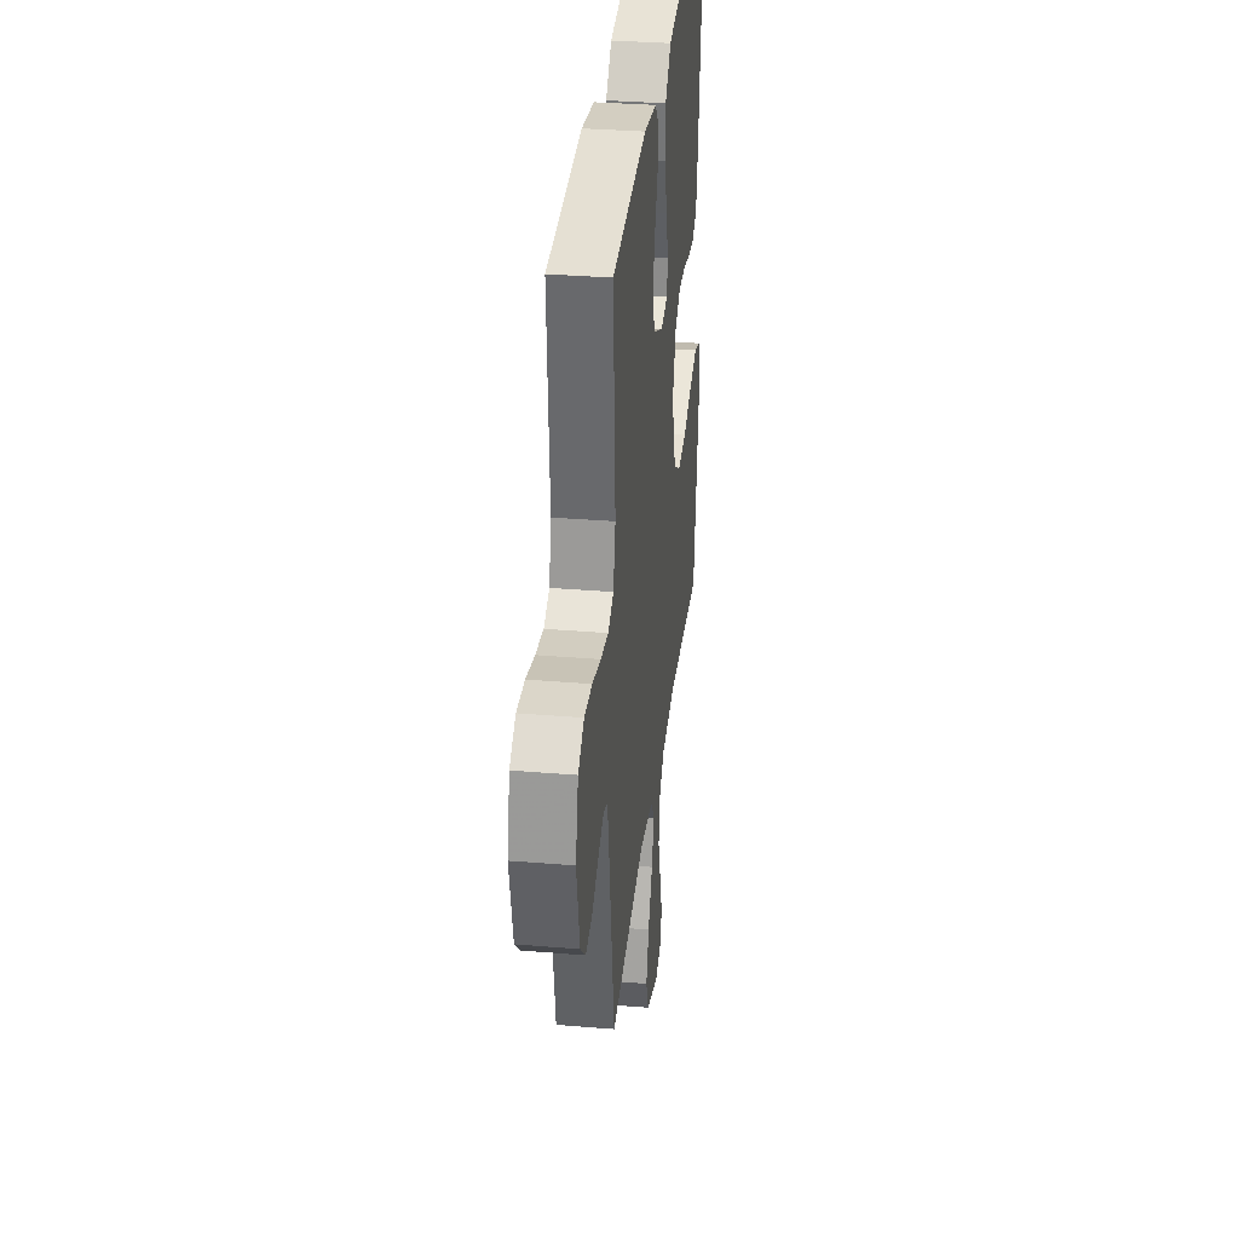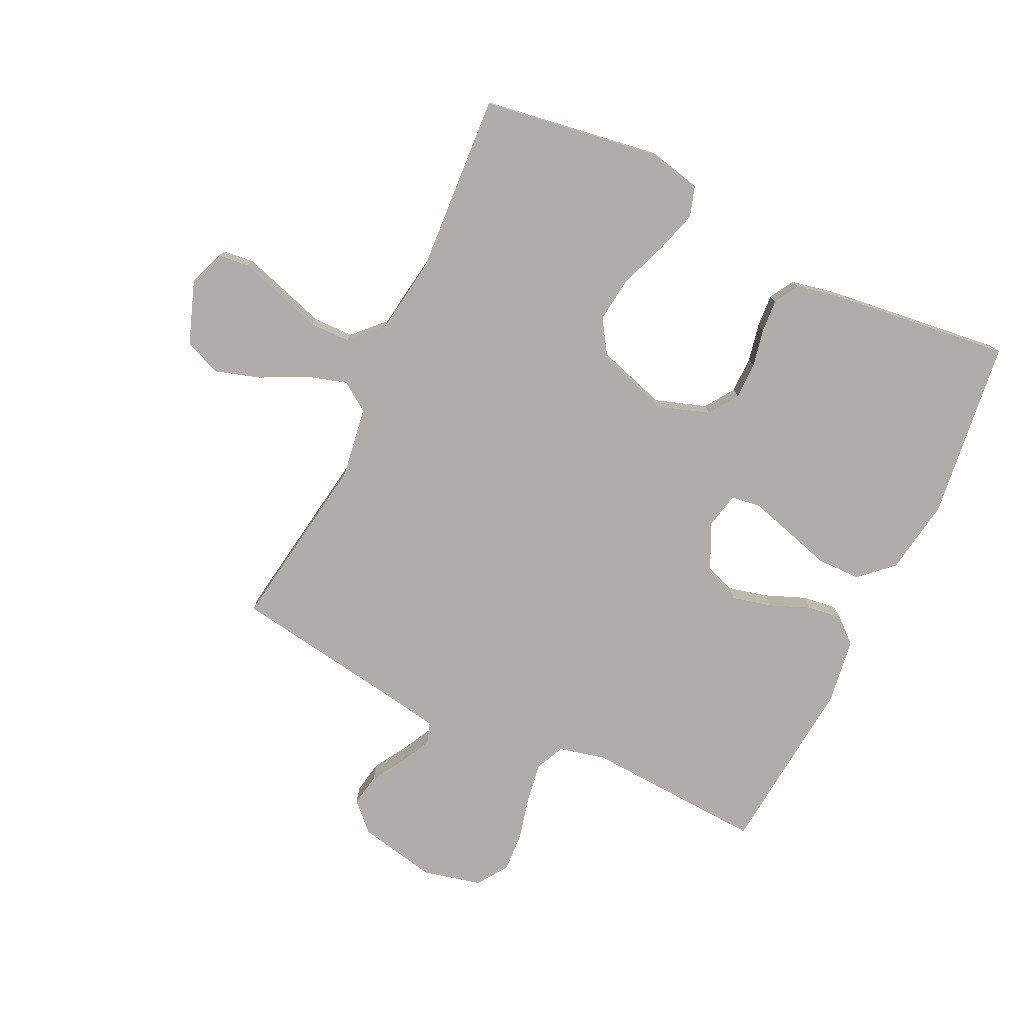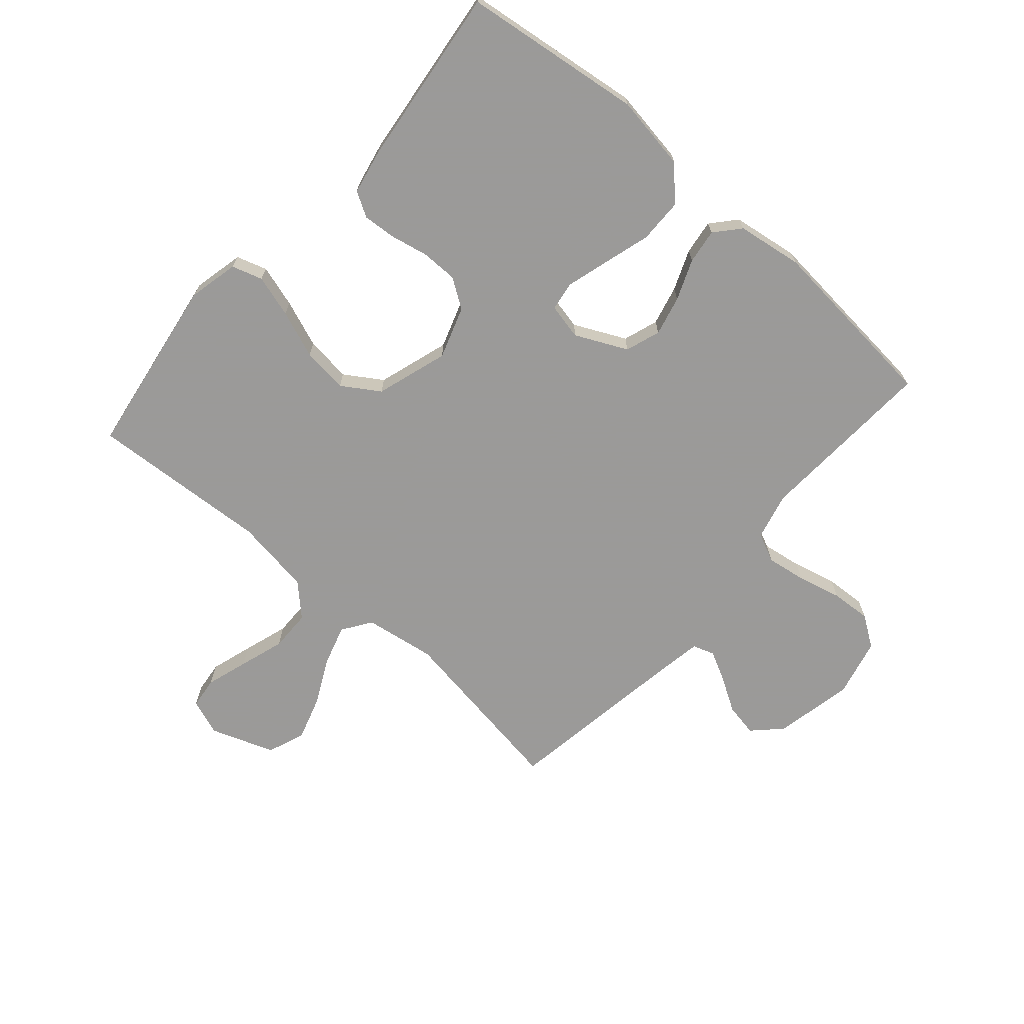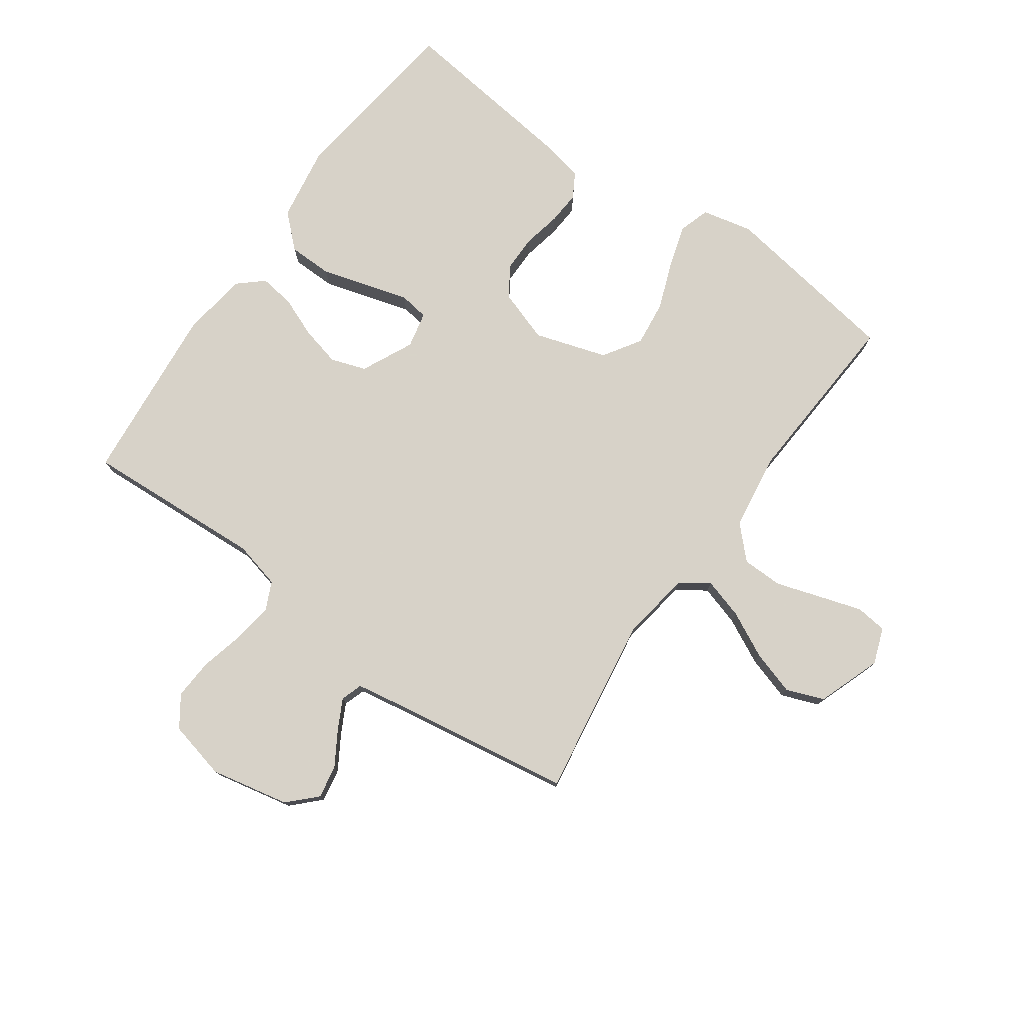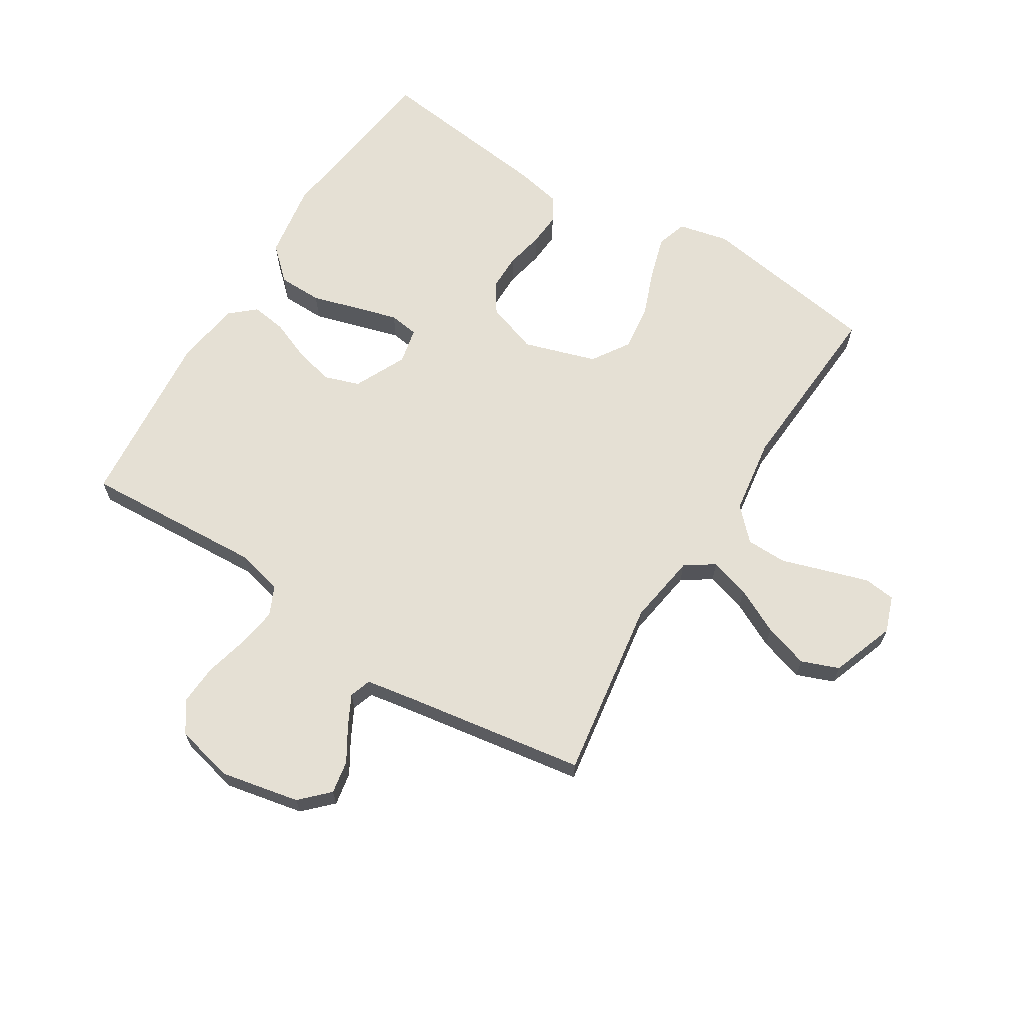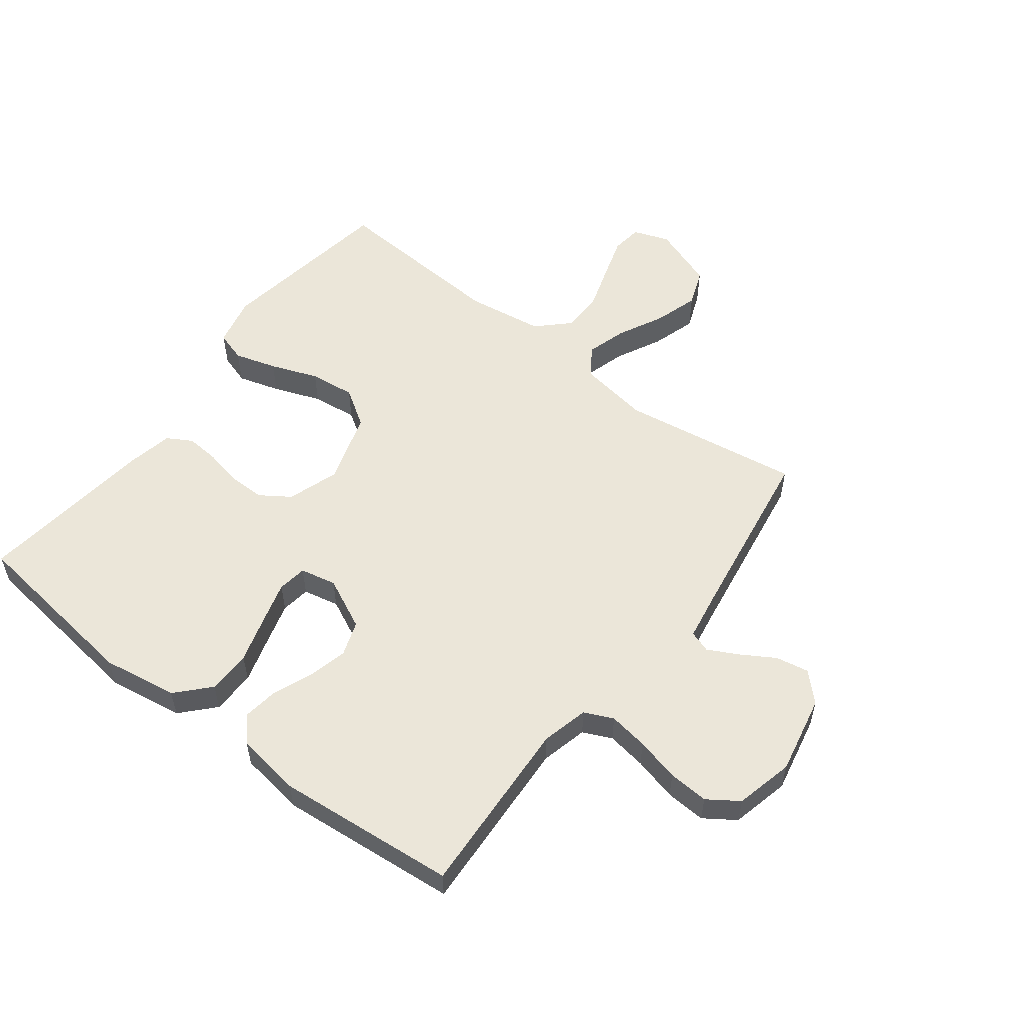
<metadata>
{"format":"obj","ext":"obj","renderer":"f3d","projection":"perspective","resolution":1024,"background":"white","views":[{"elev":33.1,"azim":96.6,"up":"+Z"},{"elev":-77.3,"azim":-115.5,"up":"+Y"},{"elev":-69.5,"azim":-41.1,"up":"+Y"},{"elev":77.3,"azim":125.4,"up":"+Y"},{"elev":65.9,"azim":122.0,"up":"+Y"},{"elev":55.4,"azim":37.5,"up":"+Y"}]}
</metadata>
<code>
v -0.5 0.07 -0.5
v -0.546 0.07 -0.2
v -0.527 0.07 -0.116
v -0.476 0.07 -0.1
v -0.406 0.07 -0.121
v -0.327 0.07 -0.151
v -0.251 0.07 -0.16
v -0.189 0.07 -0.12
v -0.151 0.07 0
v -0.18 0.07 0.086
v -0.229 0.07 0.119
v -0.29 0.07 0.119
v -0.353 0.07 0.106
v -0.408 0.07 0.102
v -0.449 0.07 0.126
v -0.464 0.07 0.2
v -0.5 0.07 0.5
v -0.2 0.07 0.538
v -0.075 0.07 0.518
v -0.025 0.07 0.464
v -0.024 0.07 0.391
v -0.047 0.07 0.313
v -0.067 0.07 0.243
v -0.06 0.07 0.194
v 0 0.07 0.181
v 0.086 0.07 0.222
v 0.106 0.07 0.28
v 0.09 0.07 0.346
v 0.063 0.07 0.413
v 0.055 0.07 0.471
v 0.091 0.07 0.512
v 0.2 0.07 0.528
v 0.5 0.07 0.5
v 0.483 0.07 0.2
v 0.502 0.07 0.122
v 0.55 0.07 0.1
v 0.616 0.07 0.11
v 0.689 0.07 0.128
v 0.756 0.07 0.132
v 0.807 0.07 0.097
v 0.83 0.07 0
v 0.803 0.07 -0.131
v 0.758 0.07 -0.176
v 0.703 0.07 -0.166
v 0.647 0.07 -0.132
v 0.597 0.07 -0.106
v 0.561 0.07 -0.118
v 0.547 0.07 -0.2
v 0.5 0.07 -0.5
v 0.2 0.07 -0.454
v 0.082 0.07 -0.472
v 0.049 0.07 -0.52
v 0.069 0.07 -0.587
v 0.107 0.07 -0.663
v 0.13 0.07 -0.737
v 0.106 0.07 -0.799
v 0 0.07 -0.837
v -0.06 0.07 -0.815
v -0.066 0.07 -0.763
v -0.044 0.07 -0.693
v -0.02 0.07 -0.618
v -0.021 0.07 -0.55
v -0.072 0.07 -0.5
v -0.2 0.07 -0.481
v -0.5 0 -0.5
v -0.546 0 -0.2
v -0.527 0 -0.116
v -0.476 0 -0.1
v -0.406 0 -0.121
v -0.327 0 -0.151
v -0.251 0 -0.16
v -0.189 0 -0.12
v -0.151 0 0
v -0.18 0 0.086
v -0.229 0 0.119
v -0.29 0 0.119
v -0.353 0 0.106
v -0.408 0 0.102
v -0.449 0 0.126
v -0.464 0 0.2
v -0.5 0 0.5
v -0.2 0 0.538
v -0.075 0 0.518
v -0.025 0 0.464
v -0.024 0 0.391
v -0.047 0 0.313
v -0.067 0 0.243
v -0.06 0 0.194
v 0 0 0.181
v 0.086 0 0.222
v 0.106 0 0.28
v 0.09 0 0.346
v 0.063 0 0.413
v 0.055 0 0.471
v 0.091 0 0.512
v 0.2 0 0.528
v 0.5 0 0.5
v 0.483 0 0.2
v 0.502 0 0.122
v 0.55 0 0.1
v 0.616 0 0.11
v 0.689 0 0.128
v 0.756 0 0.132
v 0.807 0 0.097
v 0.83 0 0
v 0.803 0 -0.131
v 0.758 0 -0.176
v 0.703 0 -0.166
v 0.647 0 -0.132
v 0.597 0 -0.106
v 0.561 0 -0.118
v 0.547 0 -0.2
v 0.5 0 -0.5
v 0.2 0 -0.454
v 0.082 0 -0.472
v 0.049 0 -0.52
v 0.069 0 -0.587
v 0.107 0 -0.663
v 0.13 0 -0.737
v 0.106 0 -0.799
v 0 0 -0.837
v -0.06 0 -0.815
v -0.066 0 -0.763
v -0.044 0 -0.693
v -0.02 0 -0.618
v -0.021 0 -0.55
v -0.072 0 -0.5
v -0.2 0 -0.481
f 58 59 60 61
f 56 57 58 61
f 56 61 62
f 53 54 55 56
f 52 53 56 62
f 51 52 62 63
f 48 49 50
f 47 48 50 51
f 42 43 44 45
f 42 45 46
f 41 42 46
f 40 41 46 47
f 37 38 39 40
f 36 37 40 47
f 31 32 33 34
f 31 34 35
f 28 29 30 31
f 27 28 31 35
f 26 27 35 36
f 19 20 21 22
f 19 22 23
f 18 19 23
f 17 18 23 24
f 15 16 17 24
f 12 13 14 15
f 11 12 15 24
f 3 4 5 6
f 1 2 3 6
f 64 1 6 7
f 63 64 7 8
f 51 63 8 9
f 47 51 9 10
f 25 26 36 47
f 24 25 47
f 10 11 24 47
f 125 124 123 122
f 125 122 121 120
f 126 125 120
f 120 119 118 117
f 126 120 117 116
f 127 126 116 115
f 114 113 112
f 115 114 112 111
f 109 108 107 106
f 110 109 106
f 110 106 105
f 111 110 105 104
f 104 103 102 101
f 111 104 101 100
f 98 97 96 95
f 99 98 95
f 95 94 93 92
f 99 95 92 91
f 100 99 91 90
f 86 85 84 83
f 87 86 83
f 87 83 82
f 88 87 82 81
f 88 81 80 79
f 79 78 77 76
f 88 79 76 75
f 70 69 68 67
f 70 67 66 65
f 71 70 65 128
f 72 71 128 127
f 73 72 127 115
f 74 73 115 111
f 111 100 90 89
f 111 89 88
f 111 88 75 74
f 1 65 66 2
f 2 66 67 3
f 3 67 68 4
f 4 68 69 5
f 5 69 70 6
f 6 70 71 7
f 7 71 72 8
f 8 72 73 9
f 9 73 74 10
f 10 74 75 11
f 11 75 76 12
f 12 76 77 13
f 13 77 78 14
f 14 78 79 15
f 15 79 80 16
f 16 80 81 17
f 17 81 82 18
f 18 82 83 19
f 19 83 84 20
f 20 84 85 21
f 21 85 86 22
f 22 86 87 23
f 23 87 88 24
f 24 88 89 25
f 25 89 90 26
f 26 90 91 27
f 27 91 92 28
f 28 92 93 29
f 29 93 94 30
f 30 94 95 31
f 31 95 96 32
f 32 96 97 33
f 33 97 98 34
f 34 98 99 35
f 35 99 100 36
f 36 100 101 37
f 37 101 102 38
f 38 102 103 39
f 39 103 104 40
f 40 104 105 41
f 41 105 106 42
f 42 106 107 43
f 43 107 108 44
f 44 108 109 45
f 45 109 110 46
f 46 110 111 47
f 47 111 112 48
f 48 112 113 49
f 49 113 114 50
f 50 114 115 51
f 51 115 116 52
f 52 116 117 53
f 53 117 118 54
f 54 118 119 55
f 55 119 120 56
f 56 120 121 57
f 57 121 122 58
f 58 122 123 59
f 59 123 124 60
f 60 124 125 61
f 61 125 126 62
f 62 126 127 63
f 63 127 128 64
f 64 128 65 1

</code>
